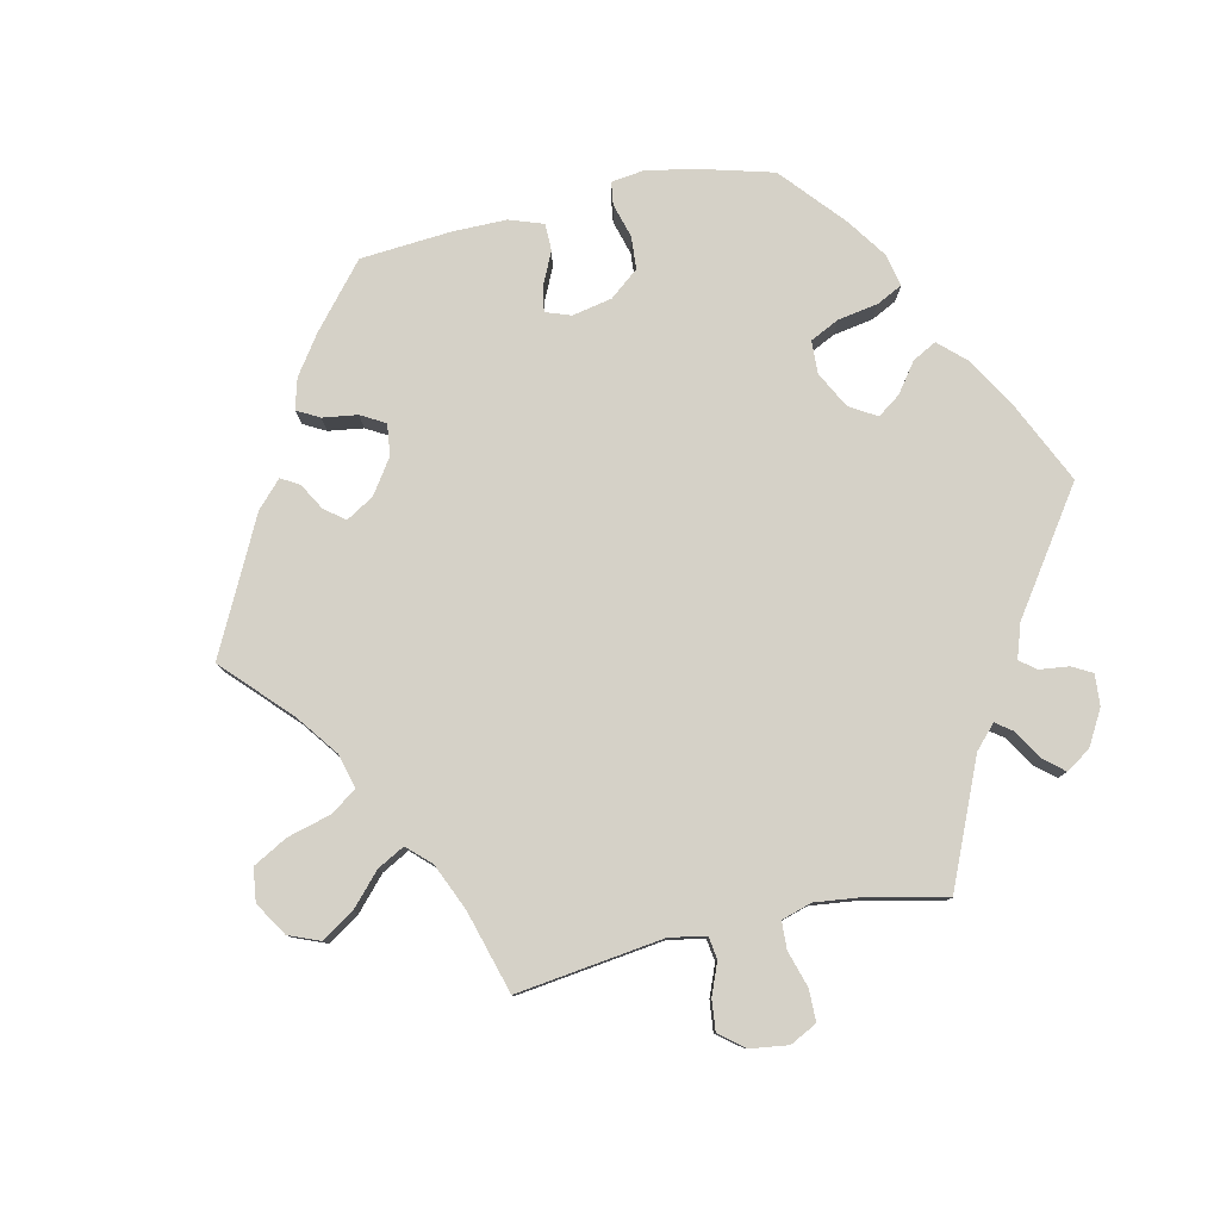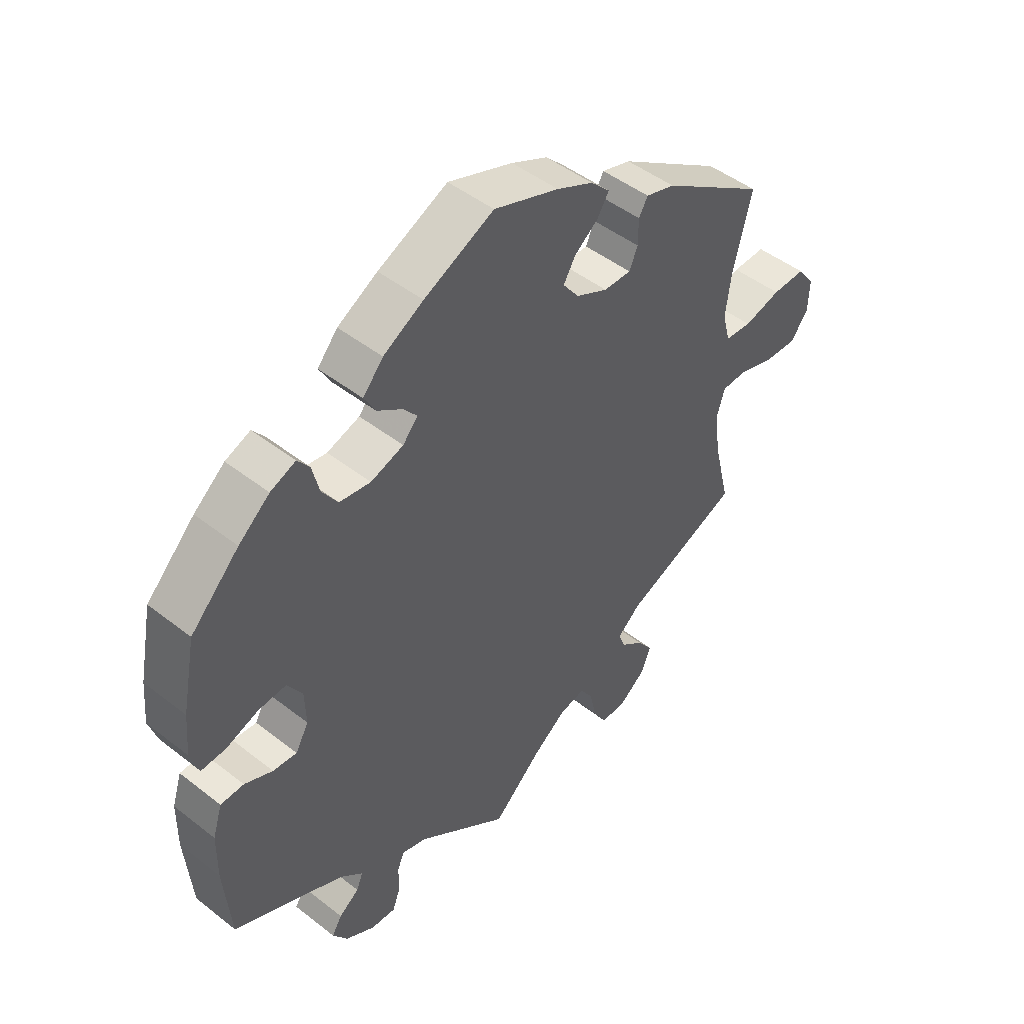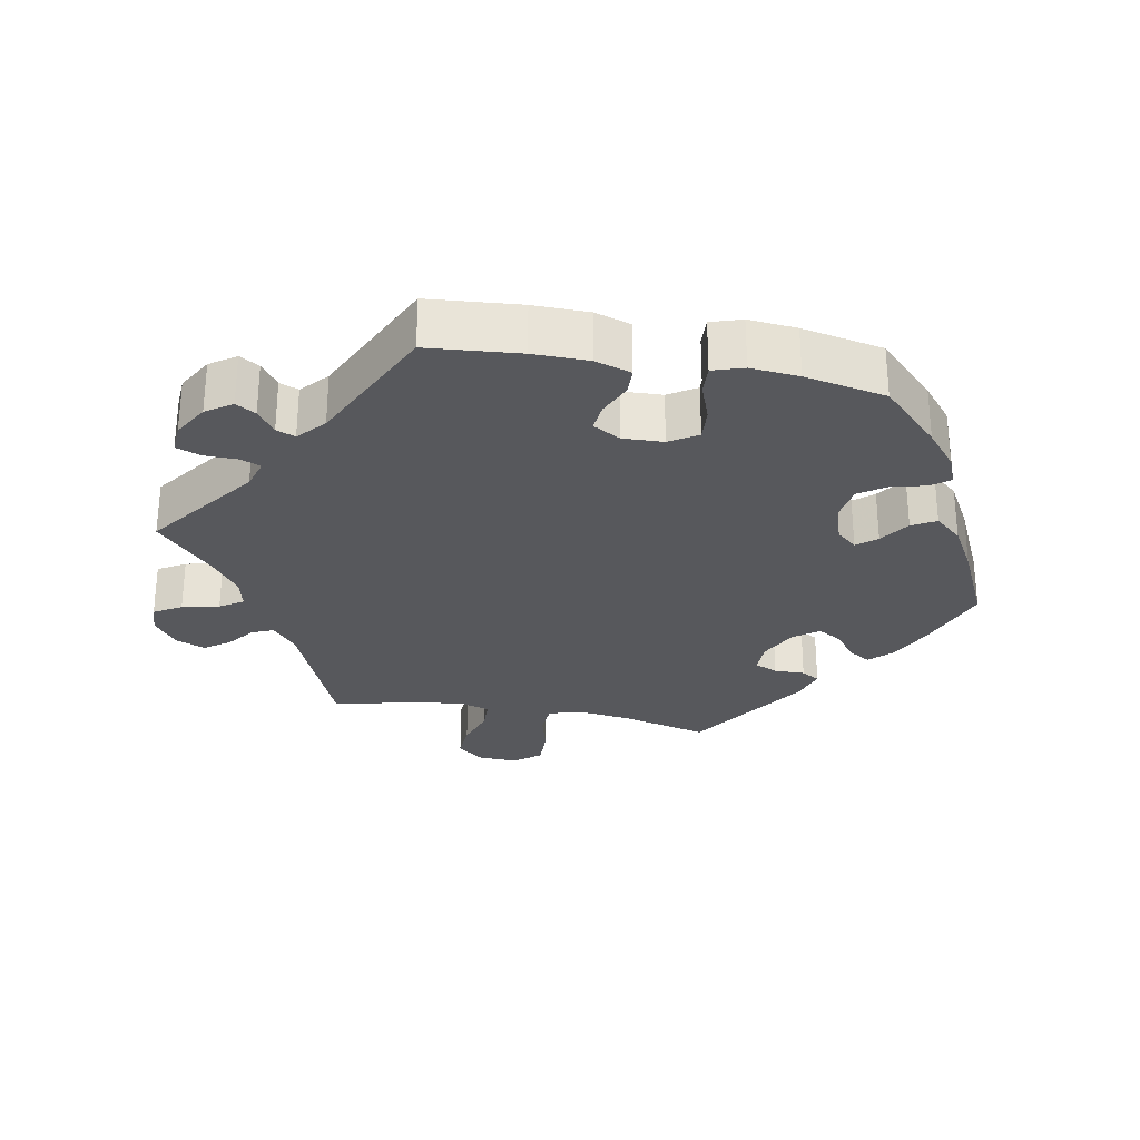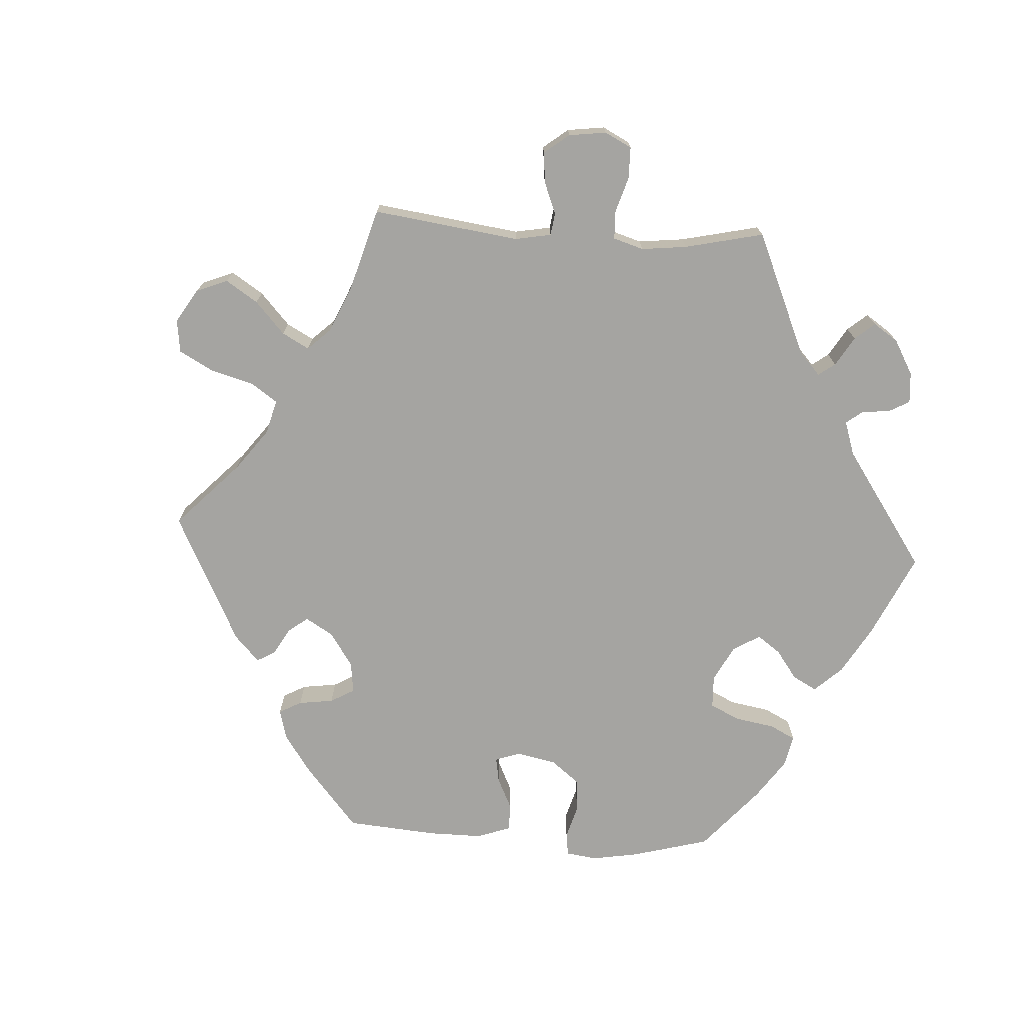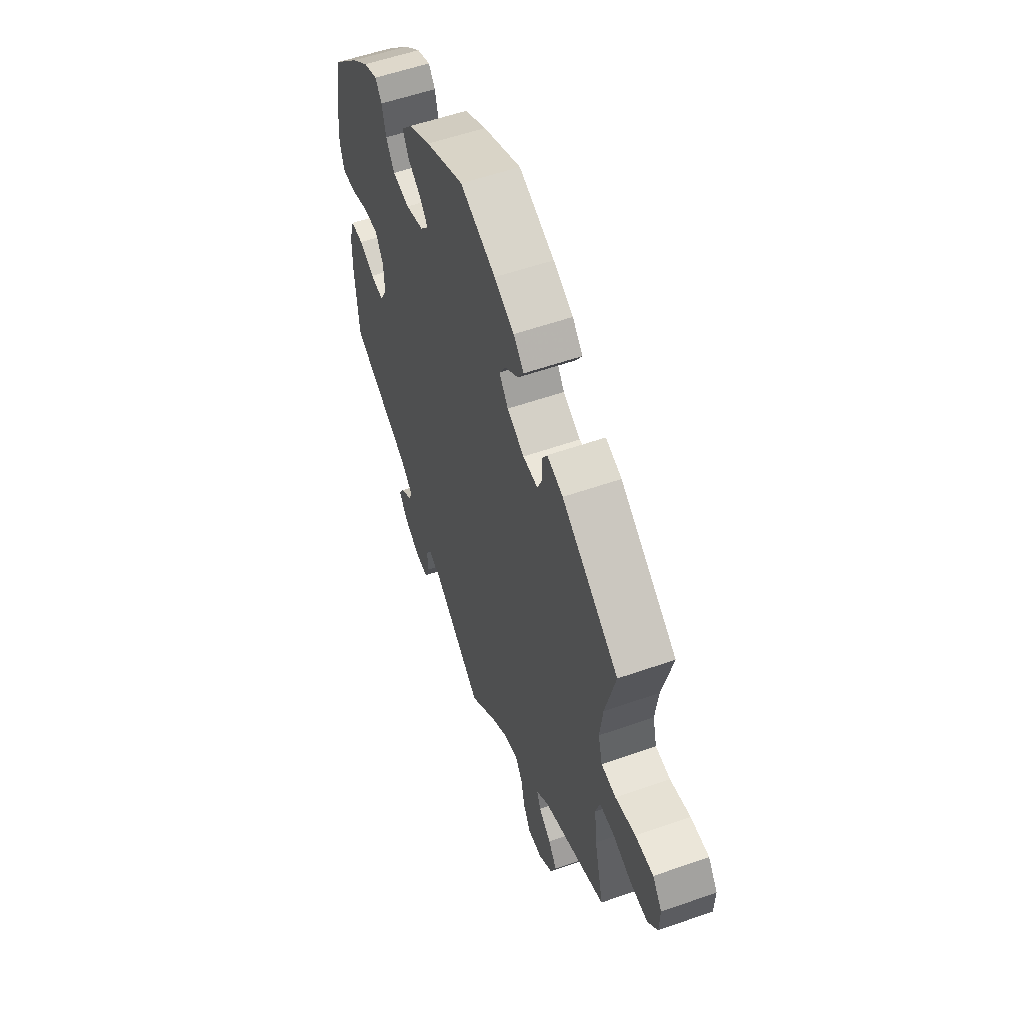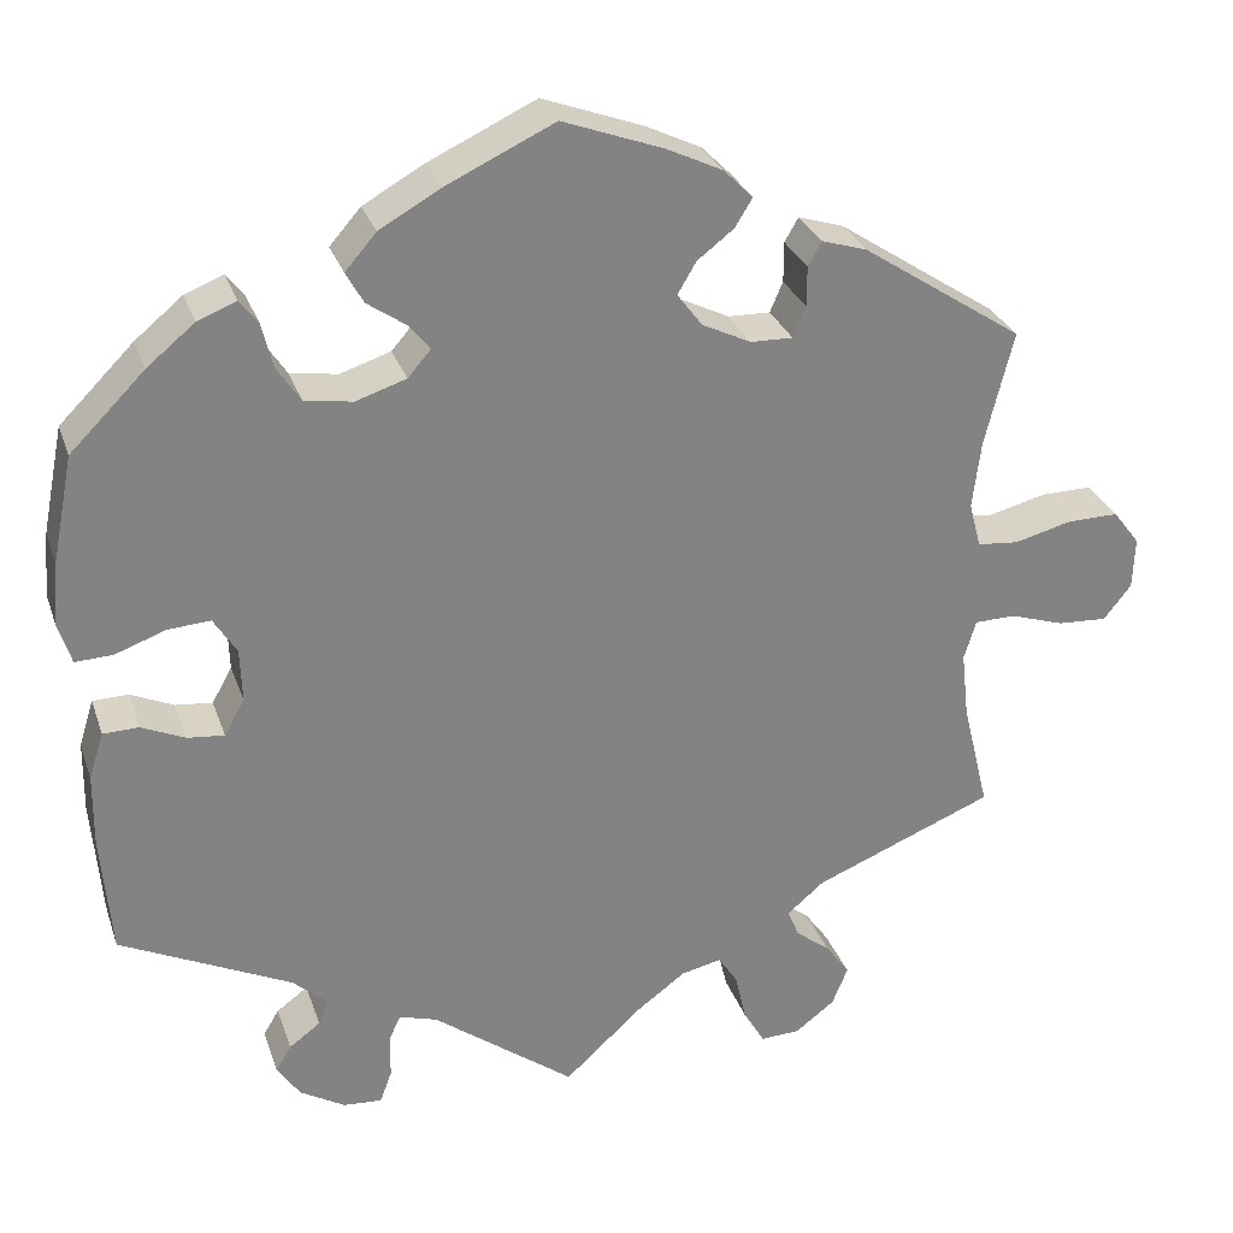
<metadata>
{"format":"obj","ext":"obj","renderer":"f3d","projection":"perspective","resolution":1024,"background":"white","views":[{"elev":79.6,"azim":137.7,"up":"+Y"},{"elev":47.5,"azim":-48.6,"up":"+Z"},{"elev":-28.5,"azim":-100.5,"up":"+Y"},{"elev":-73.2,"azim":146.6,"up":"+Y"},{"elev":56.0,"azim":69.8,"up":"+Z"},{"elev":28.8,"azim":-17.1,"up":"+Z"}]}
</metadata>
<code>
v 0.47 0.07 0.165
v 0.461 0.07 0.092
v 0.474 0.07 0.043
v 0.519 0.07 0.039
v 0.581 0.07 0.055
v 0.637 0.07 0.056
v 0.666 0.07 0.018
v 0.664 0.07 -0.038
v 0.634 0.07 -0.076
v 0.58 0.07 -0.073
v 0.521 0.07 -0.054
v 0.477 0.07 -0.055
v 0.464 0.07 -0.098
v 0.472 0.07 -0.17
v 0.501 0.07 -0.289
v 0.305 0.07 -0.369
v 0.265 0.07 -0.403
v 0.277 0.07 -0.433
v 0.315 0.07 -0.463
v 0.341 0.07 -0.499
v 0.324 0.07 -0.541
v 0.281 0.07 -0.574
v 0.238 0.07 -0.576
v 0.215 0.07 -0.537
v 0.203 0.07 -0.484
v 0.182 0.07 -0.451
v 0.138 0.07 -0.461
v 0.085 0.07 -0.5
v 0 0.07 -0.578
v -0.154 0.07 -0.463
v -0.196 0.07 -0.45
v -0.208 0.07 -0.477
v -0.209 0.07 -0.526
v -0.222 0.07 -0.561
v -0.264 0.07 -0.558
v -0.313 0.07 -0.529
v -0.338 0.07 -0.492
v -0.321 0.07 -0.464
v -0.287 0.07 -0.439
v -0.276 0.07 -0.412
v -0.314 0.07 -0.378
v -0.5 0.07 -0.289
v -0.511 0.07 -0.158
v -0.51 0.07 -0.079
v -0.494 0.07 -0.028
v -0.455 0.07 -0.027
v -0.408 0.07 -0.048
v -0.368 0.07 -0.052
v -0.346 0.07 -0.013
v -0.348 0.07 0.045
v -0.373 0.07 0.085
v -0.419 0.07 0.082
v -0.474 0.07 0.062
v -0.515 0.07 0.06
v -0.529 0.07 0.104
v -0.523 0.07 0.173
v -0.5 0.07 0.289
v -0.419 0.07 0.37
v -0.367 0.07 0.413
v -0.325 0.07 0.43
v -0.305 0.07 0.404
v -0.293 0.07 0.355
v -0.267 0.07 0.316
v -0.215 0.07 0.308
v -0.16 0.07 0.326
v -0.135 0.07 0.355
v -0.158 0.07 0.383
v -0.2 0.07 0.412
v -0.219 0.07 0.446
v -0.185 0.07 0.485
v -0.118 0.07 0.523
v -0.001 0.07 0.578
v 0.108 0.07 0.538
v 0.169 0.07 0.509
v 0.201 0.07 0.477
v 0.182 0.07 0.446
v 0.142 0.07 0.415
v 0.122 0.07 0.381
v 0.149 0.07 0.345
v 0.202 0.07 0.319
v 0.248 0.07 0.318
v 0.262 0.07 0.351
v 0.262 0.07 0.395
v 0.277 0.07 0.421
v 0.326 0.07 0.406
v 0.501 0.07 0.29
v 0.47 0 0.165
v 0.461 0 0.092
v 0.474 0 0.043
v 0.519 0 0.039
v 0.581 0 0.055
v 0.637 0 0.056
v 0.666 0 0.018
v 0.664 0 -0.038
v 0.634 0 -0.076
v 0.58 0 -0.073
v 0.521 0 -0.054
v 0.477 0 -0.055
v 0.464 0 -0.098
v 0.472 0 -0.17
v 0.501 0 -0.289
v 0.305 0 -0.369
v 0.265 0 -0.403
v 0.277 0 -0.433
v 0.315 0 -0.463
v 0.341 0 -0.499
v 0.324 0 -0.541
v 0.281 0 -0.574
v 0.238 0 -0.576
v 0.215 0 -0.537
v 0.203 0 -0.484
v 0.182 0 -0.451
v 0.138 0 -0.461
v 0.085 0 -0.5
v 0 0 -0.578
v -0.154 0 -0.463
v -0.196 0 -0.45
v -0.208 0 -0.477
v -0.209 0 -0.526
v -0.222 0 -0.561
v -0.264 0 -0.558
v -0.313 0 -0.529
v -0.338 0 -0.492
v -0.321 0 -0.464
v -0.287 0 -0.439
v -0.276 0 -0.412
v -0.314 0 -0.378
v -0.5 0 -0.289
v -0.511 0 -0.158
v -0.51 0 -0.079
v -0.494 0 -0.028
v -0.455 0 -0.027
v -0.408 0 -0.048
v -0.368 0 -0.052
v -0.346 0 -0.013
v -0.348 0 0.045
v -0.373 0 0.085
v -0.419 0 0.082
v -0.474 0 0.062
v -0.515 0 0.06
v -0.529 0 0.104
v -0.523 0 0.173
v -0.5 0 0.289
v -0.419 0 0.37
v -0.367 0 0.413
v -0.325 0 0.43
v -0.305 0 0.404
v -0.293 0 0.355
v -0.267 0 0.316
v -0.215 0 0.308
v -0.16 0 0.326
v -0.135 0 0.355
v -0.158 0 0.383
v -0.2 0 0.412
v -0.219 0 0.446
v -0.185 0 0.485
v -0.118 0 0.523
v -0.001 0 0.578
v 0.108 0 0.538
v 0.169 0 0.509
v 0.201 0 0.477
v 0.182 0 0.446
v 0.142 0 0.415
v 0.122 0 0.381
v 0.149 0 0.345
v 0.202 0 0.319
v 0.248 0 0.318
v 0.262 0 0.351
v 0.262 0 0.395
v 0.277 0 0.421
v 0.326 0 0.406
v 0.501 0 0.29
f 85 86 1
f 82 83 84 85
f 81 82 85 1
f 80 81 1 2
f 79 80 2 3
f 74 75 76 77
f 74 77 78
f 73 74 78
f 72 73 78
f 71 72 78
f 70 71 78 79
f 67 68 69 70
f 66 67 70 79
f 59 60 61 62
f 59 62 63
f 58 59 63
f 57 58 63
f 56 57 63 64
f 52 53 54 55
f 51 52 55 56
f 44 45 46 47
f 44 47 48
f 41 42 43 44
f 40 41 44 48
f 36 37 38 39
f 36 39 40
f 35 36 40
f 32 33 34 35
f 31 32 35 40
f 30 31 40 48
f 28 29 30 48
f 22 23 24 25
f 22 25 26
f 21 22 26
f 18 19 20 21
f 18 21 26
f 17 18 26
f 16 17 26 27
f 14 15 16
f 13 14 16 27
f 8 9 10 11
f 8 11 12
f 7 8 12
f 4 5 6 7
f 3 4 7 12
f 65 66 79 3
f 51 56 64 65
f 50 51 65 3
f 27 28 48 49
f 13 27 49 50
f 3 12 13 50
f 87 172 171
f 171 170 169 168
f 87 171 168 167
f 88 87 167 166
f 89 88 166 165
f 163 162 161 160
f 164 163 160
f 164 160 159
f 164 159 158
f 164 158 157
f 165 164 157 156
f 156 155 154 153
f 165 156 153 152
f 148 147 146 145
f 149 148 145
f 149 145 144
f 149 144 143
f 150 149 143 142
f 141 140 139 138
f 142 141 138 137
f 133 132 131 130
f 134 133 130
f 130 129 128 127
f 134 130 127 126
f 125 124 123 122
f 126 125 122
f 126 122 121
f 121 120 119 118
f 126 121 118 117
f 134 126 117 116
f 134 116 115 114
f 111 110 109 108
f 112 111 108
f 112 108 107
f 107 106 105 104
f 112 107 104
f 112 104 103
f 113 112 103 102
f 102 101 100
f 113 102 100 99
f 97 96 95 94
f 98 97 94
f 98 94 93
f 93 92 91 90
f 98 93 90 89
f 89 165 152 151
f 151 150 142 137
f 89 151 137 136
f 135 134 114 113
f 136 135 113 99
f 136 99 98 89
f 1 87 88 2
f 2 88 89 3
f 3 89 90 4
f 4 90 91 5
f 5 91 92 6
f 6 92 93 7
f 7 93 94 8
f 8 94 95 9
f 9 95 96 10
f 10 96 97 11
f 11 97 98 12
f 12 98 99 13
f 13 99 100 14
f 14 100 101 15
f 15 101 102 16
f 16 102 103 17
f 17 103 104 18
f 18 104 105 19
f 19 105 106 20
f 20 106 107 21
f 21 107 108 22
f 22 108 109 23
f 23 109 110 24
f 24 110 111 25
f 25 111 112 26
f 26 112 113 27
f 27 113 114 28
f 28 114 115 29
f 29 115 116 30
f 30 116 117 31
f 31 117 118 32
f 32 118 119 33
f 33 119 120 34
f 34 120 121 35
f 35 121 122 36
f 36 122 123 37
f 37 123 124 38
f 38 124 125 39
f 39 125 126 40
f 40 126 127 41
f 41 127 128 42
f 42 128 129 43
f 43 129 130 44
f 44 130 131 45
f 45 131 132 46
f 46 132 133 47
f 47 133 134 48
f 48 134 135 49
f 49 135 136 50
f 50 136 137 51
f 51 137 138 52
f 52 138 139 53
f 53 139 140 54
f 54 140 141 55
f 55 141 142 56
f 56 142 143 57
f 57 143 144 58
f 58 144 145 59
f 59 145 146 60
f 60 146 147 61
f 61 147 148 62
f 62 148 149 63
f 63 149 150 64
f 64 150 151 65
f 65 151 152 66
f 66 152 153 67
f 67 153 154 68
f 68 154 155 69
f 69 155 156 70
f 70 156 157 71
f 71 157 158 72
f 72 158 159 73
f 73 159 160 74
f 74 160 161 75
f 75 161 162 76
f 76 162 163 77
f 77 163 164 78
f 78 164 165 79
f 79 165 166 80
f 80 166 167 81
f 81 167 168 82
f 82 168 169 83
f 83 169 170 84
f 84 170 171 85
f 85 171 172 86
f 86 172 87 1

</code>
